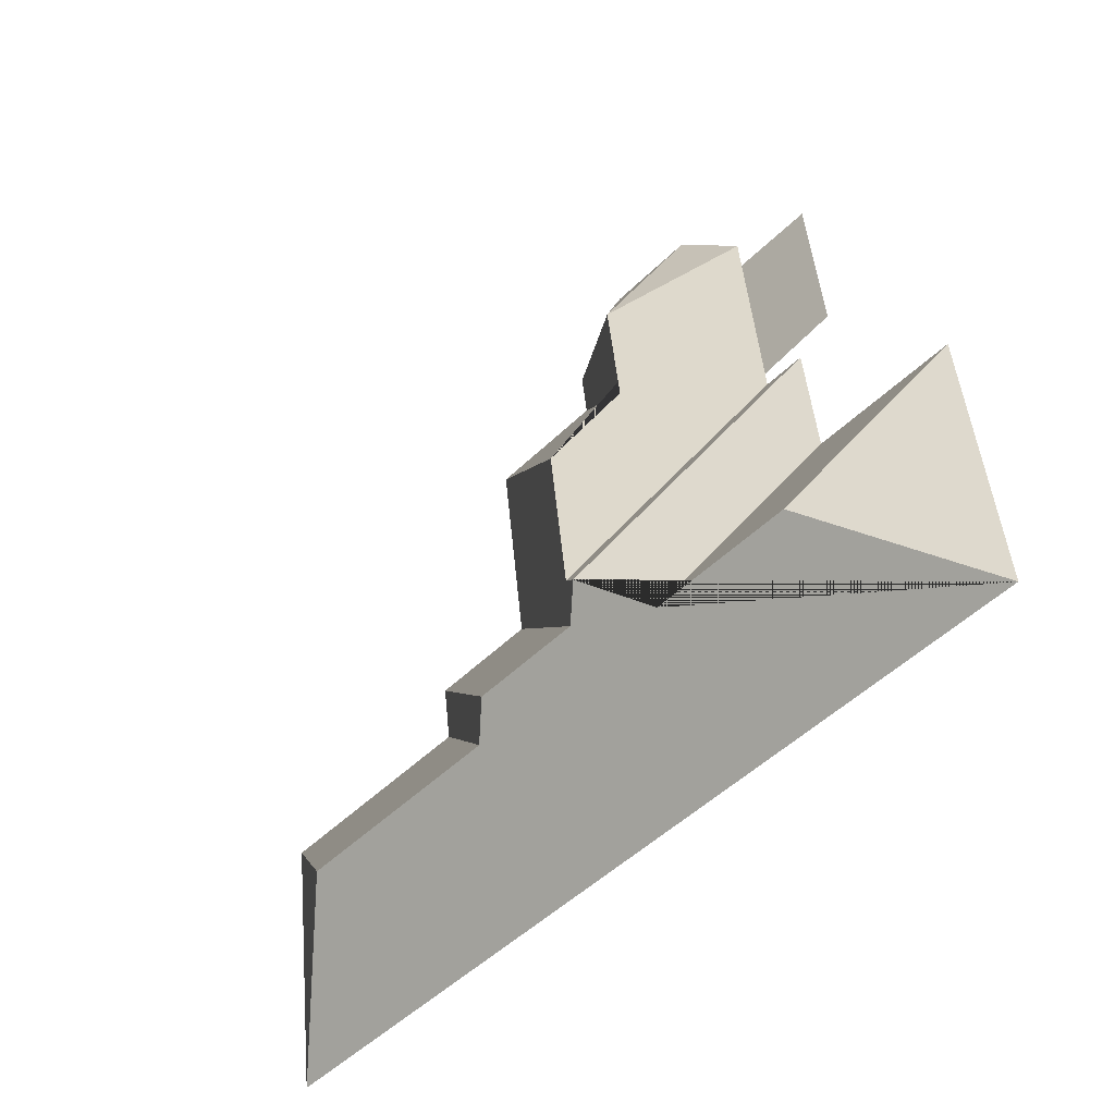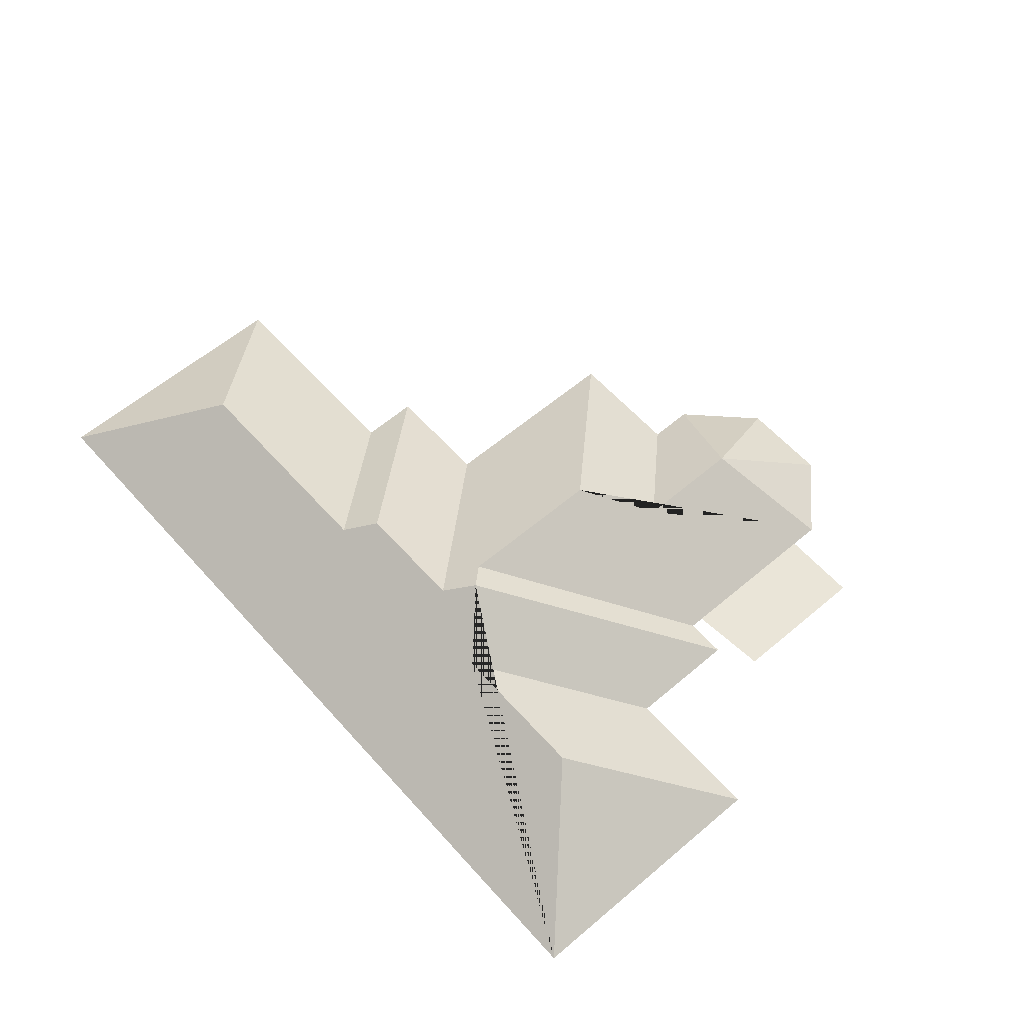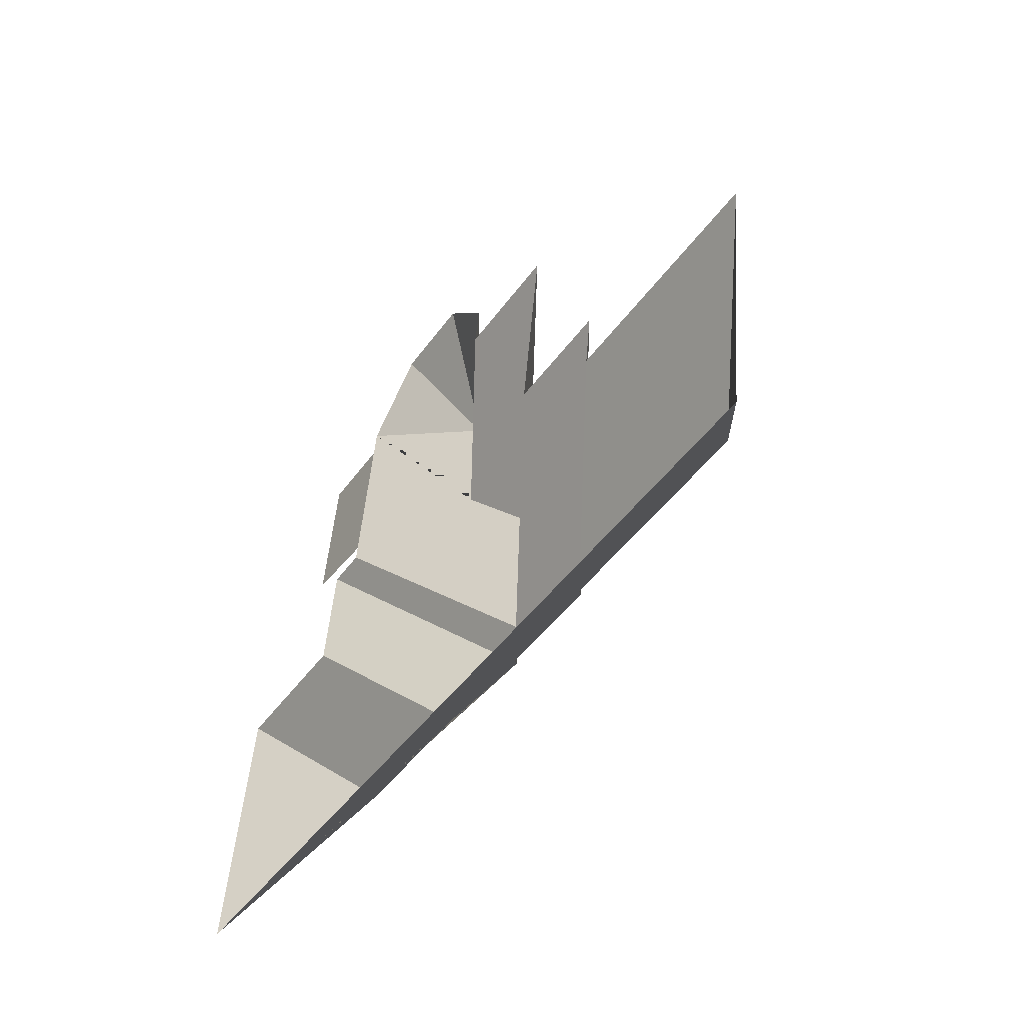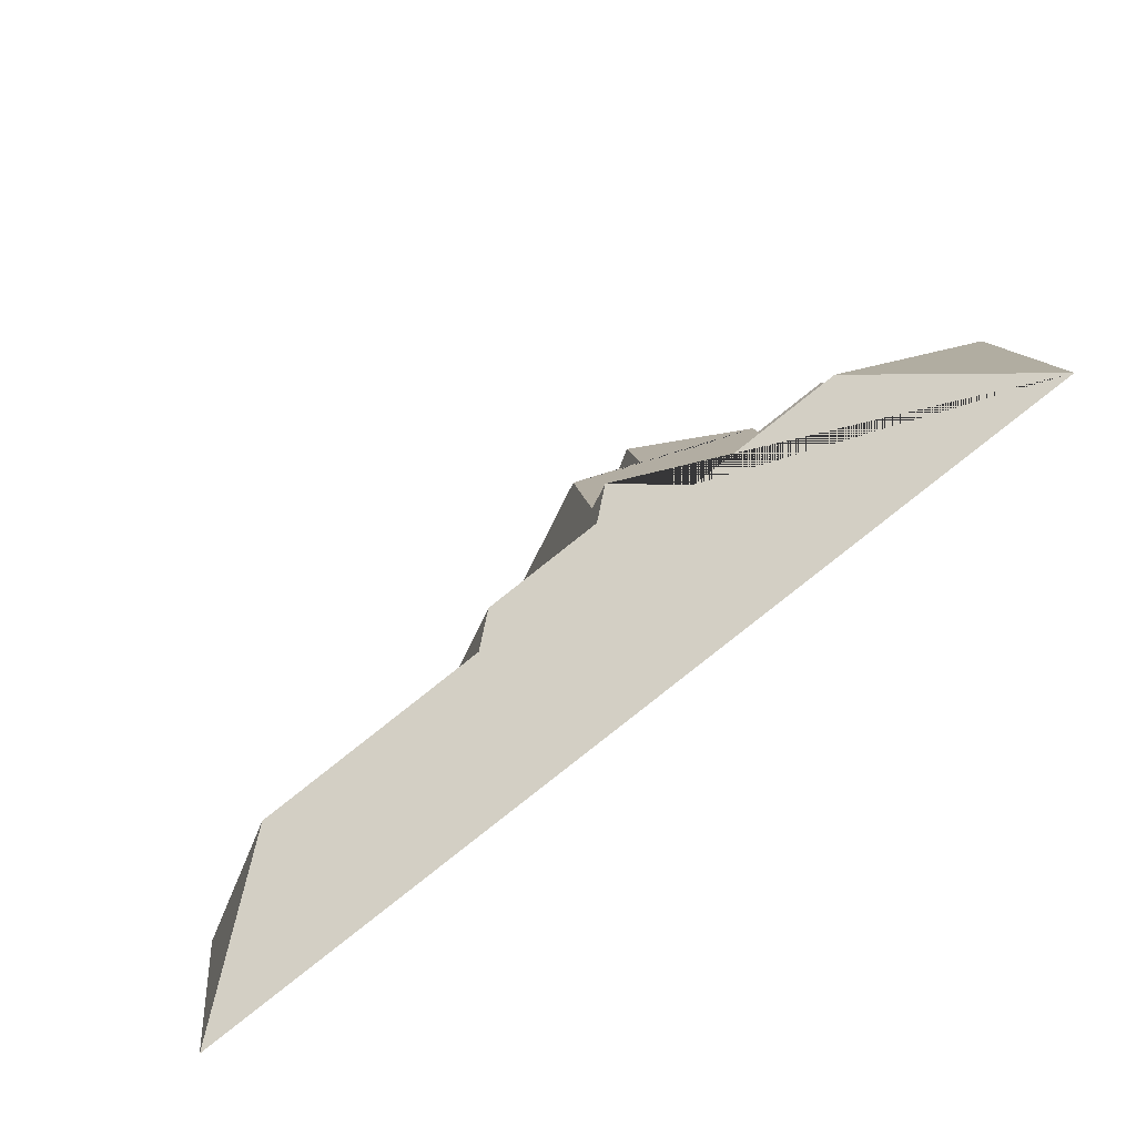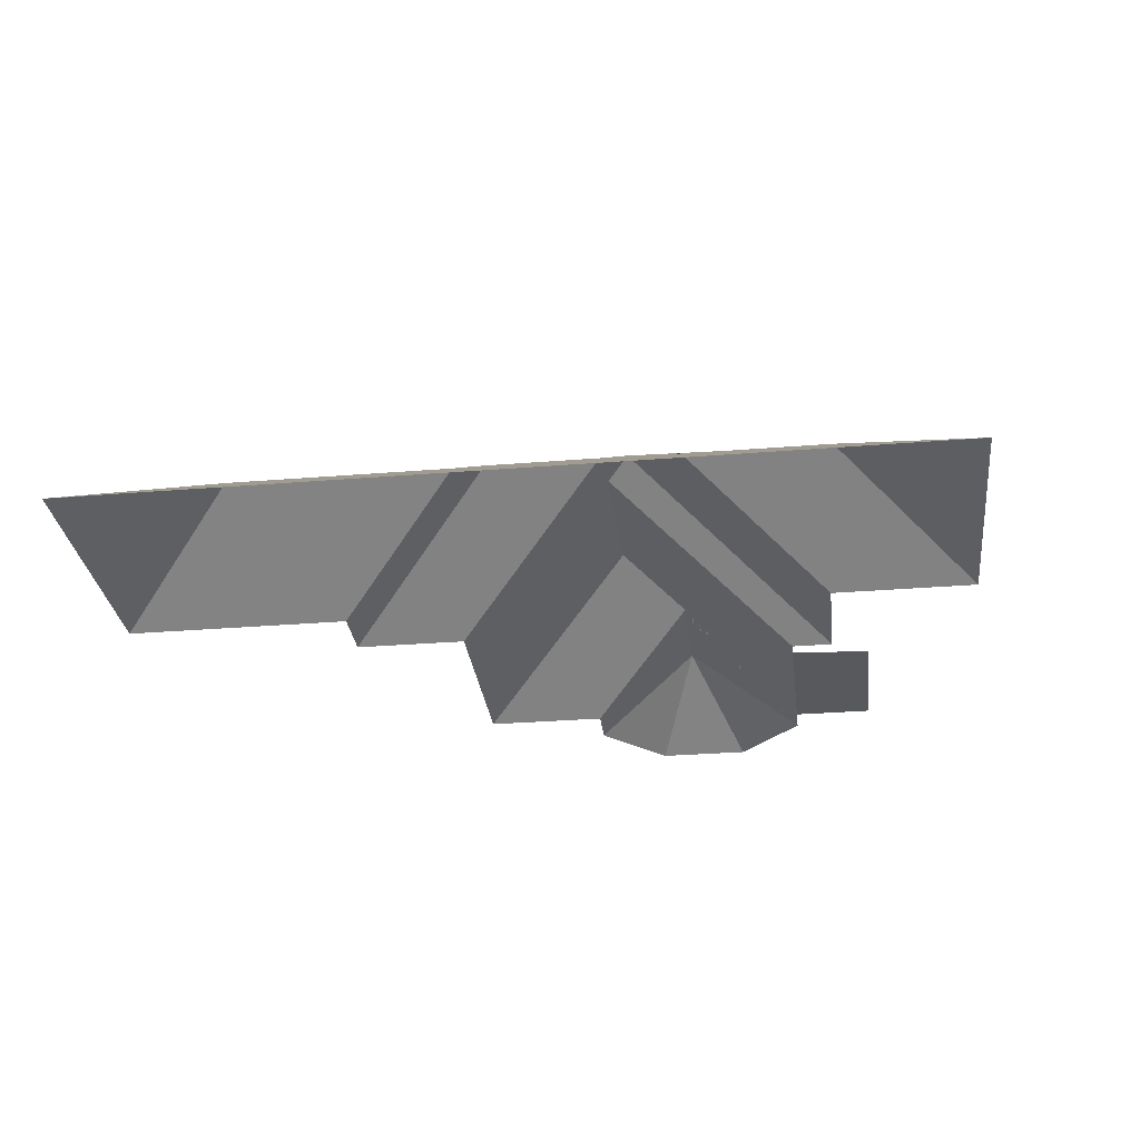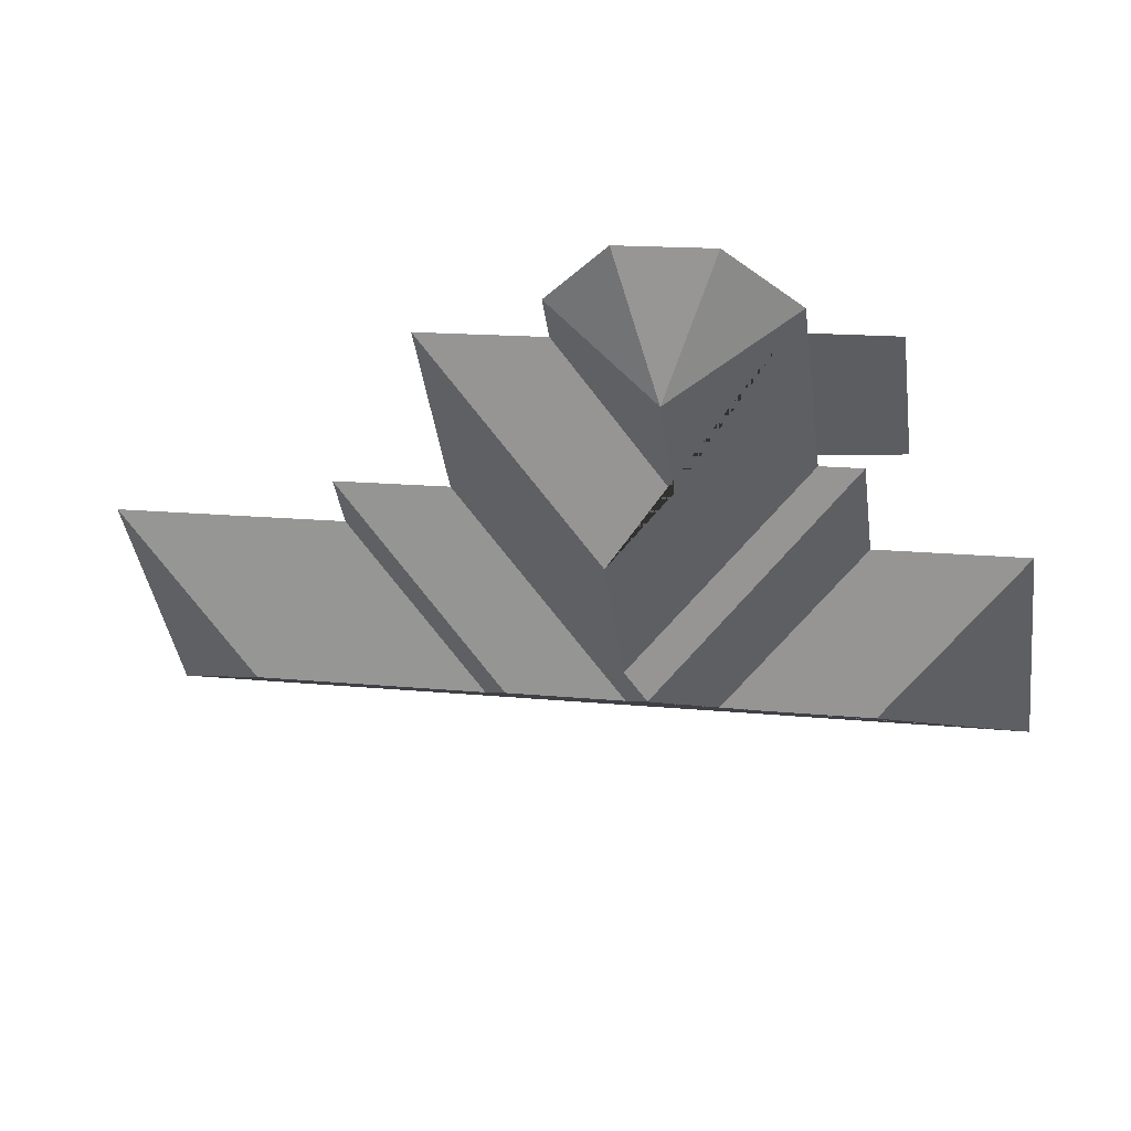
<metadata>
{"format":"obj","ext":"obj","renderer":"f3d","projection":"perspective","resolution":1024,"background":"white","views":[{"elev":-37.8,"azim":-132.7,"up":"+Z"},{"elev":58.9,"azim":-123.7,"up":"+Y"},{"elev":-52.6,"azim":57.2,"up":"+Z"},{"elev":-75.0,"azim":-142.6,"up":"+Z"},{"elev":-29.3,"azim":-165.6,"up":"+Y"},{"elev":52.4,"azim":-170.2,"up":"+Z"}]}
</metadata>
<code>
o BK39_500_012029_0033_roof
v 531.5 75 -273.5
v 511.5 75 -425.8
v 447.7 124.9 -341.9
v 403.5 75 -256.8
v 408 75 -223.9
v 359.8 75 -101.5
v 344.8 75 -215.5
v 319.6 124.9 -325.1
v 306.4 135.3 -307.5
v 292.2 75 -92.54
v 295.7 75 -67.48
v 241.8 135.4 -298.9
v 254.4 136.8 -186.4
v 243.2 136.8 -271.3
v 264.2 75 -26.55
v 229.3 145 -282.7
v 233.1 115.4 -86.07
v 224.7 115.2 -147.9
v 193.5 124.6 -308.8
v 213.7 75 -19.92
v 172.7 75 -51.4
v 159.4 75 -153.1
v 158.3 75 -161.1
v 170.6 75 -67.68
v 135.2 75 -158.1
v 126.7 75 -220.7
v 111.1 124.6 -298
v 126 75 -61.83
v 115.3 75 -143.4
v 45.13 75 -210.1
v 25.18 75 -361.9
v 531.5 0 -273.5
v 511.5 0 -425.8
v 25.18 0 -361.9
v 45.13 0 -210.1
v 126.7 0 -220.7
v 135.2 0 -158.1
v 158.3 0 -161.1
v 159.4 0 -153.1
v 115.3 0 -143.4
v 126 0 -61.83
v 170.6 0 -67.68
v 172.7 0 -51.4
v 213.7 0 -19.92
v 264.2 0 -26.55
v 295.7 0 -67.48
v 292.2 0 -92.54
v 359.8 0 -101.5
v 344.8 0 -215.5
v 408 0 -223.9
v 403.5 0 -256.8
f 21 17 20
f 15 17 20
f 11 17 15
f 10 18 17 11
f 6 10 18 13
f 7 6 13 14 16 12
f 5 7 12 9
f 4 5 9 8
f 1 4 8 3
f 2 1 3
f 31 2 3 8 9 12 16 19 27
f 30 27 31
f 26 19 27 30
f 25 26 19 16
f 23 14 16 25
f 21 24 22 23 14 13 18 17
f 28 24 22 29

</code>
